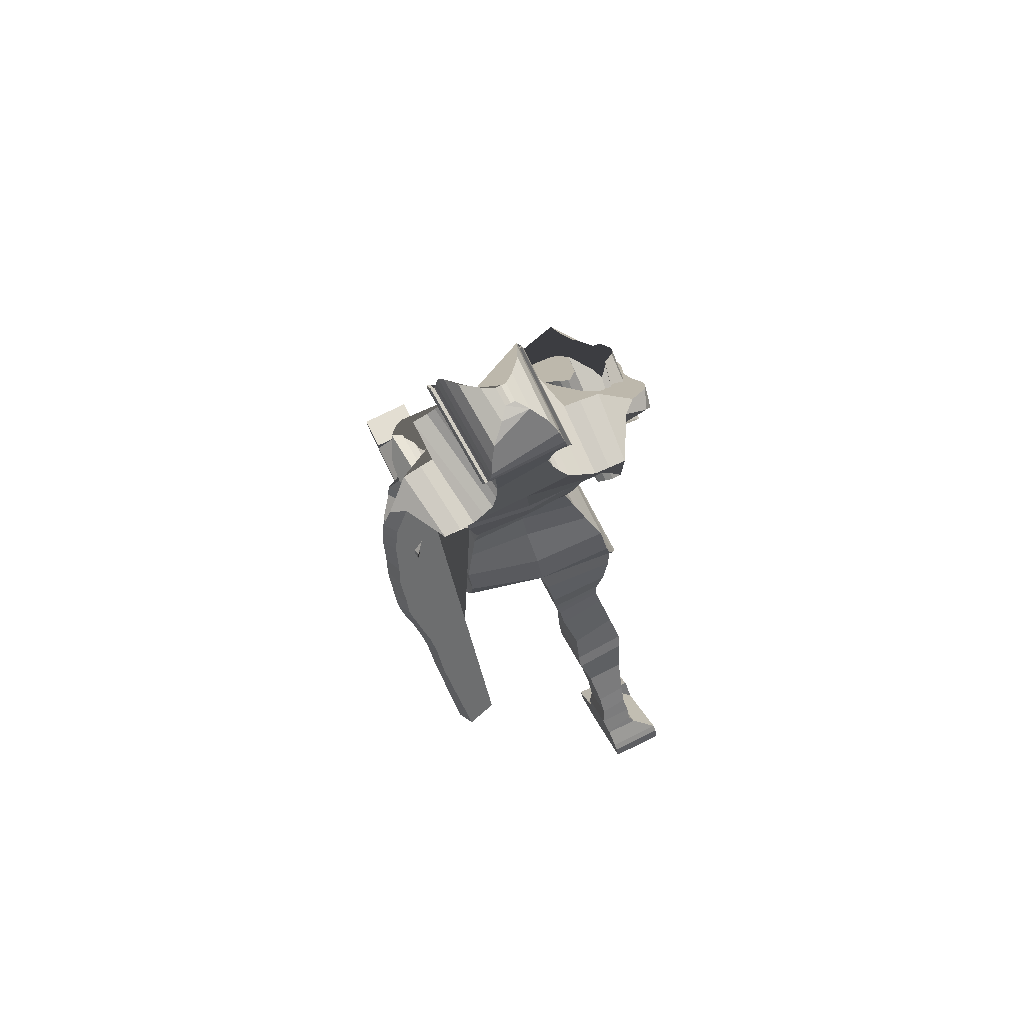
<metadata>
{"format":"obj","ext":"obj","renderer":"f3d","projection":"perspective","resolution":1024,"background":"white","views":[{"elev":76.9,"azim":-26.0,"up":"+Y"}]}
</metadata>
<code>
o Cube_Cube.001
v 0.6035 5.971 -2.756
v 0.6035 5.966 -1.807
v 0.6715 6.971 -2.859
v 0.7119 7.025 -1.816
v 0.6039 6.582 -2.862
v 0.519 6.269 -2.772
v 0.6035 6.565 -1.846
v 0.519 6.271 -1.889
v 0.7323 7.351 -3.076
v 0.7607 7.376 -1.718
v 0.7305 7.254 -1.816
v 0.698 7.164 -3.004
v 0.8057 7.622 -3.076
v 0.7665 7.442 -1.628
v 0.8695 7.729 -3.076
v 0.8297 7.546 -1.587
v 0.9422 7.81 -3.033
v 0.9003 7.609 -1.556
v 1.039 7.891 -2.944
v 0.9901 7.659 -1.549
v 1.204 7.91 -2.704
v 1.268 7.858 -2.583
v 1.197 7.646 -2.05
v 1.368 7.857 -2.694
v 1.243 7.637 -2.067
v 1.395 7.786 -2.752
v 1.227 7.635 -2.112
v 1.531 7.616 -2.84
v 1.5 7.438 -2.078
v 1.608 7.339 -2.955
v 1.555 7.242 -2.362
v 1.628 7.174 -3.04
v 1.587 7.092 -2.447
v 1.591 6.94 -3.193
v 1.585 6.87 -2.564
v 1.632 6.594 -3.275
v 1.636 6.571 -2.704
v 1.663 6.32 -3.335
v 1.659 6.327 -2.832
v 1.505 6.053 -3.613
v 1.541 5.928 -3.035
v 1.563 5.867 -3.614
v 1.538 5.736 -3.123
v 1.448 5.733 -3.843
v 1.435 5.539 -3.207
v 1.521 4.866 -4.232
v 1.507 4.672 -3.595
v 1.829 4.734 -3.879
v 1.834 4.701 -3.599
v 1.75 5.683 -3.458
v 1.753 5.65 -3.182
v 1.73 5.822 -3.398
v 1.733 5.787 -3.12
v 1.697 6.025 -3.307
v 1.698 5.988 -3.029
v 1.685 6.233 -3.213
v 1.683 6.193 -2.935
v 1.681 6.364 -3.151
v 1.681 6.327 -2.871
v 1.732 6.604 -2.999
v 1.696 6.556 -2.762
v 1.733 6.721 -2.929
v 1.7 6.677 -2.688
v 1.703 6.868 -2.842
v 1.662 6.814 -2.587
v 1.644 7.119 -2.71
v 1.64 7.091 -2.427
v 1.642 7.309 -2.59
v 1.615 7.251 -2.319
v 1.696 7.658 -2.374
v 1.643 7.604 -2.139
v 1.669 7.781 -2.312
v 1.615 7.732 -2.076
v 1.633 7.882 -2.255
v 1.528 7.89 -2.034
v 1.421 8.064 -2.166
v 1.286 8.044 -2.049
v 1.094 8.174 -2.354
v 1.023 8.109 -1.575
v 0.8833 8.177 -2.375
v 0.8383 8.123 -1.581
v 0.7034 8.157 -2.394
v 0.6794 8.115 -1.588
v 0.5789 8.201 -2.843
v 0.5393 8.169 -1.628
v 0.4398 8.25 -2.859
v 0.4043 8.204 -1.675
v 0.3503 8.307 -2.87
v 0.3289 8.276 -1.738
v 0.2894 8.361 -2.876
v 0.2749 8.345 -1.807
v 0.2642 8.437 -2.877
v 0.2491 8.417 -1.873
v 0.254 8.527 -2.878
v 0.2422 8.478 -1.932
v 0.2758 8.695 -2.874
v 0.2658 8.607 -1.959
v 0.2833 8.824 -2.909
v 0.2744 8.723 -1.954
v 0.3208 8.852 -2.924
v 0.3121 8.797 -1.933
v 0.335 8.904 -2.923
v 0.3262 8.868 -1.896
v 0.3465 8.938 -2.917
v 0.3373 8.924 -1.849
v 0.3493 8.956 -2.93
v 0.3399 8.963 -1.821
v 0.3842 8.997 -2.983
v 0.3748 8.972 -1.82
v 0.4246 9.057 -2.986
v 0.4153 9.012 -1.796
v 0.4446 9.116 -2.935
v 0.4355 9.093 -1.769
v 0.4443 9.198 -2.888
v 0.4352 9.174 -1.744
v 0.4296 9.233 -2.879
v 0.4206 9.262 -1.728
v 0.3917 9.198 -2.889
v 0.3831 9.174 -1.745
v 0.38 9.233 -2.879
v 0.3715 9.262 -1.728
v 0.3767 9.378 -2.88
v 0.3687 9.336 -1.732
v 0.3559 9.541 -2.854
v 0.3486 9.447 -1.741
v 0.3263 9.651 -2.795
v 0.3209 9.579 -1.817
v 0.2645 9.766 -2.652
v 0.2615 9.715 -1.934
v 0.1359 9.802 -2.516
v 0.135 9.797 -2.111
v 0.03666 9.811 -2.446
v 0.03655 9.823 -2.237
v 0.6853 5.782 -2.725
v 0.8021 5.496 -2.621
v 0.8086 5.303 -2.543
v 0.809 5.303 -1.274
v 0.8023 5.519 -1.436
v 0.6854 5.779 -1.641
v 0.8446 5.105 -2.448
v 0.8452 5.169 -1.234
v 0.9234 4.788 -2.417
v 0.9235 4.878 -1.273
v 0.9515 4.654 -2.418
v 0.9515 4.835 -1.315
v 0.9506 4.81 -1.31
v 0.04437 4.738 -2.62
v 0.0476 4.678 -1.514
v 0.9506 4.622 -2.412
v 0.9476 4.624 -1.428
v 0.01713 4.506 -2.547
v 0.01891 4.568 -1.591
v 0.9476 4.419 -2.395
v 0.9446 4.16 -2.338
v 0.01711 4.366 -1.49
v 0.0164 4.22 -2.44
v 0.9446 4.386 -1.373
v 0.9009 3.898 -2.255
v 0.07351 4.156 -1.346
v 0.07316 3.924 -2.301
v 0.9009 4.147 -1.294
v 0.809 3.78 -1.216
v 0.809 3.534 -2.073
v 0.1072 3.55 -2.078
v 0.1072 3.798 -1.217
v 0.7216 3.475 -1.189
v 0.1216 3.277 -1.866
v 0.1216 3.473 -1.189
v 0.7216 3.279 -1.867
v 0.1397 3.181 -1.793
v 0.1397 3.346 -1.155
v 0.6986 3.229 -1.831
v 0.6986 3.39 -1.168
v 0.6909 3.291 -1.14
v 0.1635 3.07 -1.729
v 0.6909 3.132 -1.748
v 0.1635 3.228 -1.121
v 0.7191 2.934 -1.68
v 0.1723 3.03 -1.012
v 0.1723 2.863 -1.631
v 0.7191 3.101 -1.054
v 0.2512 2.63 -0.7675
v 0.7737 2.536 -1.362
v 0.2512 2.462 -1.348
v 0.7737 2.699 -0.8241
v 0.8163 2.392 -0.6096
v 0.205 2.079 -1.188
v 0.205 2.352 -0.5884
v 0.8163 2.179 -1.22
v 0.1902 1.847 -1.063
v 0.7774 2.263 -0.5069
v 0.1902 2.231 -0.4845
v 0.7774 1.962 -1.138
v 0.7016 1.899 -0.3194
v 0.2658 1.564 -0.7594
v 0.2658 1.901 -0.3151
v 0.7016 1.568 -0.7719
v 0.2867 1.247 -0.3636
v 0.2867 1.582 -0.0299
v 0.6256 1.592 -0.04683
v 0.6256 1.311 -0.4229
v 0.5865 1.125 -0.2619
v 0.5865 1.436 0.1043
v 0.2738 1.062 -0.2158
v 0.2738 1.408 0.131
v 0.2179 0.9457 -0.1529
v 0.2179 1.294 0.2351
v 0.5951 0.9491 -0.1561
v 0.5951 1.297 0.2319
v 0.2373 0.5406 -0.111
v 0.2373 1.135 0.3873
v 0.5762 1.192 0.3344
v 0.5762 0.8013 -0.07031
v 0.6182 1.124 0.398
v 0.241 1.124 0.3985
v 0.6182 0.3047 -0.2082
v 0.241 0.3043 -0.2078
v 0.2417 0.101 -0.03327
v 0.8551 0.9926 0.5782
v 0.2417 0.9922 0.5786
v 0.8551 0.1015 -0.03371
v 0.2418 0.09165 -0.01962
v 0.8551 0.9389 0.6436
v 0.2418 0.9384 0.644
v 0.8551 0.09211 -0.02005
v 0.8552 0.05668 0.02516
v 0.8552 0.7693 0.7052
v 0.2418 0.05622 0.02559
v 0.2418 0.7689 0.7056
v 0.855 0.3021 -0.2087
v 0.8551 -0.1259 -0.3779
v 0.2417 -0.1263 -0.3775
v 0.8551 -0.1352 -0.3642
v 0.2418 -0.1357 -0.3638
v 0.2418 -0.1711 -0.3186
v 0.8552 -0.1707 -0.319
v 0.2416 0.3017 -0.2082
v 0.855 -0.1008 -0.4144
v 0.2416 -0.1012 -0.4139
v -0.6382 5.967 -2.833
v -0.638 5.963 -1.927
v -0.6754 6.947 -2.897
v -0.721 7.049 -1.857
v -0.01406 7.134 -3.1
v -0.01657 5.999 -2.833
v -0.01612 7.128 -1.743
v -0.01613 5.994 -1.915
v -0.6233 6.602 -2.872
v -0.5523 6.268 -2.804
v -0.6357 6.565 -1.854
v -0.552 6.27 -1.927
v -0.01548 6.703 -2.881
v -0.01612 6.378 -2.831
v -0.01612 6.836 -1.763
v -0.01612 6.349 -1.927
v 0.01056 7.567 -3.161
v -0.01431 7.422 -1.83
v -0.7374 7.264 -1.899
v -0.01612 7.222 -1.764
v -0.6951 7.098 -3.064
v -0.006534 7.362 -3.151
v -0.7251 7.248 -3.158
v -0.7592 7.417 -1.826
v -0.816 7.43 -3.201
v -0.7579 7.531 -1.765
v -0.8893 7.483 -3.215
v -0.8145 7.682 -1.753
v -0.9676 7.516 -3.176
v -0.8788 7.776 -1.734
v -1.064 7.547 -3.085
v -0.9597 7.843 -1.724
v -1.19 7.512 -2.803
v -1.203 7.425 -2.612
v -1.043 7.651 -2.126
v -1.338 7.301 -2.622
v -1.033 7.556 -2.094
v -1.369 7.168 -2.583
v -1.049 7.437 -2.041
v -1.528 6.926 -2.408
v -1.366 7.311 -1.789
v -1.592 6.591 -2.16
v -1.387 6.948 -1.775
v -1.59 6.384 -2.023
v -1.377 6.767 -1.664
v -1.53 6.086 -1.865
v -1.267 6.49 -1.495
v -1.554 5.851 -1.578
v -1.358 6.252 -1.29
v -1.571 5.689 -1.361
v -1.353 6.02 -1.112
v -1.562 5.422 -1.351
v -1.371 5.789 -0.9463
v -1.578 5.323 -1.188
v -1.389 5.649 -0.8468
v -1.503 5.048 -1.238
v -1.27 5.459 -0.7684
v -1.474 4.248 -0.7212
v -1.241 4.659 -0.2518
v -1.634 4.493 -0.3328
v -1.554 4.704 -0.164
v -1.665 5.366 -0.8967
v -1.609 5.578 -0.7384
v -1.662 5.492 -0.9811
v -1.606 5.704 -0.8231
v -1.66 5.678 -1.112
v -1.597 5.889 -0.9497
v -1.685 5.872 -1.243
v -1.611 6.084 -1.075
v -1.711 5.996 -1.333
v -1.644 6.231 -1.167
v -1.766 6.239 -1.456
v -1.686 6.424 -1.309
v -1.784 6.365 -1.534
v -1.709 6.549 -1.388
v -1.774 6.52 -1.644
v -1.687 6.719 -1.477
v -1.742 6.805 -1.85
v -1.671 6.999 -1.654
v -1.698 6.993 -1.955
v -1.622 7.171 -1.755
v -1.653 7.327 -2.092
v -1.568 7.475 -1.913
v -1.613 7.459 -2.15
v -1.526 7.603 -1.969
v -1.585 7.602 -2.191
v -1.481 7.741 -2.024
v -1.472 7.889 -2.218
v -1.309 8.006 -2.127
v -1.179 8.102 -2.456
v -1.069 8.153 -1.656
v -0.973 8.151 -2.47
v -0.8874 8.166 -1.662
v -0.8282 8.163 -2.481
v -0.7286 8.153 -1.663
v -0.8361 8.194 -2.938
v -0.599 8.201 -1.687
v -0.6711 8.264 -2.933
v -0.4786 8.233 -1.717
v -0.5772 8.328 -2.93
v -0.4102 8.305 -1.772
v -0.5102 8.383 -2.926
v -0.3674 8.374 -1.835
v -0.4746 8.452 -2.921
v -0.3489 8.443 -1.897
v -0.4573 8.535 -2.917
v -0.3433 8.501 -1.956
v -0.4799 8.688 -2.907
v -0.375 8.625 -1.982
v -0.4741 8.808 -2.937
v -0.3884 8.736 -1.977
v -0.5078 8.831 -2.95
v -0.4275 8.807 -1.955
v -0.5194 8.88 -2.947
v -0.4431 8.874 -1.918
v -0.5287 8.912 -2.94
v -0.455 8.929 -1.87
v -0.5315 8.928 -2.952
v -0.4582 8.967 -1.841
v -0.5657 8.964 -3.003
v -0.4922 8.974 -1.841
v -0.6028 9.018 -3.004
v -0.531 9.012 -1.816
v -0.6183 9.076 -2.952
v -0.5513 9.09 -1.788
v -0.6157 9.158 -2.904
v -0.5519 9.169 -1.762
v -0.6015 9.193 -2.895
v -0.539 9.255 -1.745
v -0.5609 9.163 -2.905
v -0.4979 9.171 -1.763
v -0.5479 9.198 -2.896
v -0.4848 9.258 -1.745
v -0.5405 9.341 -2.894
v -0.4805 9.331 -1.748
v -0.5138 9.504 -2.867
v -0.4585 9.439 -1.756
v -0.4794 9.615 -2.807
v -0.4187 9.571 -1.829
v -0.3845 9.743 -2.661
v -0.337 9.709 -1.941
v -0.2087 9.794 -2.521
v -0.1694 9.797 -2.112
v -0.07511 9.81 -2.447
v -0.0685 9.823 -2.237
v -0.0159 9.819 -2.446
v -0.01601 9.832 -2.237
v -0.9979 4.464 -1.824
v -0.02592 5.101 -2.712
v -0.01982 5.407 -2.841
v -0.01764 5.701 -2.871
v -0.7225 5.781 -2.816
v -0.8446 5.508 -2.802
v -0.8534 5.33 -2.755
v -0.853 5.13 -1.571
v -0.8445 5.417 -1.693
v -0.7225 5.735 -1.831
v -0.01768 5.682 -1.782
v -0.02133 5.385 -1.489
v -0.02012 5.027 -1.344
v -0.8908 5.158 -2.68
v -0.02014 4.868 -1.371
v -0.02643 4.985 -2.686
v -0.8898 4.937 -1.565
v -0.9704 4.991 -2.672
v -0.02033 4.789 -1.414
v -0.02628 4.907 -2.682
v -0.9696 4.502 -1.756
v -0.9989 4.945 -2.715
v -0.02565 4.813 -2.659
v -0.02109 4.69 -1.537
v -0.09502 4.807 -2.681
v -0.9971 4.431 -1.84
v -0.09038 4.61 -1.583
v -0.998 4.93 -2.723
v -0.9946 4.306 -2.088
v -0.06702 4.799 -2.748
v -0.06341 4.398 -1.885
v -0.995 4.892 -2.807
v -0.992 4.806 -2.974
v -0.06545 4.757 -2.924
v -0.06289 4.168 -2.15
v -0.992 4.118 -2.318
v -0.9484 4.685 -3.177
v -0.1216 4.688 -3.161
v -0.9484 3.948 -2.541
v -0.1196 3.978 -2.41
v -0.1547 4.467 -3.474
v -0.8564 3.757 -2.896
v -0.1543 3.774 -2.882
v -0.8564 4.457 -3.481
v -0.169 4.173 -3.669
v -0.7691 3.653 -3.213
v -0.169 3.657 -3.226
v -0.7691 4.176 -3.663
v -0.746 4.123 -3.701
v -0.1872 3.589 -3.316
v -0.1872 4.065 -3.741
v -0.746 3.614 -3.287
v -0.7383 4.003 -3.767
v -0.211 3.523 -3.393
v -0.211 3.945 -3.824
v -0.7383 3.563 -3.355
v -0.2197 3.346 -3.473
v -0.2197 3.713 -3.942
v -0.7665 3.418 -3.449
v -0.7665 3.802 -3.917
v -0.8211 3.276 -4.009
v -0.2986 3.22 -4.036
v -0.8211 3.009 -3.562
v -0.2986 2.929 -3.572
v -0.2524 2.862 -4.21
v -0.8638 2.927 -4.18
v -0.8638 2.662 -3.612
v -0.2524 2.63 -3.616
v -0.8248 2.681 -4.27
v -0.2377 2.63 -4.281
v -0.8248 2.5 -3.618
v -0.2377 2.458 -3.624
v -0.749 2.239 -4.26
v -0.3132 2.137 -3.751
v -0.3132 2.241 -4.266
v -0.749 2.139 -3.752
v -0.673 1.745 -3.802
v -0.3341 1.752 -4.243
v -0.3341 1.727 -3.799
v -0.673 1.839 -4.235
v -0.3212 1.518 -4.281
v -0.3212 1.494 -3.807
v -0.6339 1.533 -3.815
v -0.6339 1.595 -4.265
v -0.2653 1.394 -4.325
v -0.2653 1.339 -3.807
v -0.6426 1.398 -4.325
v -0.6426 1.344 -3.813
v -0.2847 1.12 -3.822
v -0.6236 1.236 -4.377
v -0.2847 1.091 -4.598
v -0.6236 1.197 -3.816
v -0.6657 1.005 -4.838
v -0.2884 1.104 -3.823
v -0.2884 1.004 -4.838
v -0.6657 1.105 -3.823
v -0.9025 0.8828 -3.8
v -0.2892 0.7386 -4.872
v -0.9025 0.7393 -4.872
v -0.2892 0.8822 -3.8
v -0.9025 0.7982 -3.796
v -0.2892 0.7222 -4.869
v -0.2892 0.7976 -3.796
v -0.9025 0.7229 -4.869
v -0.9026 0.6388 -3.881
v -0.2892 0.6649 -4.865
v -0.9024 1.004 -4.84
v -0.2892 0.6382 -3.881
v -0.9026 0.6656 -4.865
v -0.9025 0.8422 -5.271
v -0.2892 0.8416 -5.271
v -0.9025 0.8258 -5.269
v -0.2892 0.8252 -5.269
v -0.2892 0.7679 -5.265
v -0.9026 0.7685 -5.265
v -0.289 1.003 -4.84
v -0.289 0.8855 -5.277
v -0.9024 0.8861 -5.277
f 253 6 1 245
f 6 8 2 1
f 8 255 247 2
f 244 3 5 252
f 252 5 6 253
f 3 4 7 5
f 5 7 8 6
f 4 246 254 7
f 7 254 255 8
f 10 9 256 257
f 259 11 10 257
f 11 12 9 10
f 12 261 256 9
f 246 4 11 259
f 4 3 12 11
f 3 244 261 12
f 14 13 15 16
f 16 15 17 18
f 18 17 19 20
f 23 25 27 29 31 33 35 37 39 41 43 45 47 49 51 53 55 57 59 61 63 65 67 69 71 73 75 77
f 10 14 16 18 20 79 81 83 85 87 257
f 23 22 24 25
f 25 24 26 27
f 27 26 28 29
f 29 28 30 31
f 31 30 32 33
f 33 32 34 35
f 35 34 36 37
f 37 36 38 39
f 39 38 40 41
f 41 40 42 43
f 43 42 44 45
f 45 44 46 47
f 47 46 48 49
f 49 48 50 51
f 51 50 52 53
f 53 52 54 55
f 55 54 56 57
f 57 56 58 59
f 59 58 60 61
f 61 60 62 63
f 63 62 64 65
f 65 64 66 67
f 67 66 68 69
f 69 68 70 71
f 71 70 72 73
f 73 72 74 75
f 75 74 76 77
f 77 76 78 79
f 79 78 80 81
f 81 80 82 83
f 83 82 84 85
f 85 84 86 87
f 87 86 88 89
f 89 88 90 91
f 91 90 92 93
f 93 92 94 95
f 95 94 96 97
f 97 96 98 99
f 99 98 100 101
f 101 100 102 103
f 103 102 104 105
f 105 104 106 107
f 107 106 108 109
f 109 108 110 111
f 111 110 112 113
f 113 112 114 115
f 115 114 116 117
f 117 116 118 119
f 119 118 120 121
f 121 120 122 123
f 123 122 124 125
f 125 124 126 127
f 127 126 128 129
f 129 128 130 131
f 131 130 132 133
f 133 132 385 386
f 23 77 79 20
f 256 385 132 130 128 126 124 122 120 118 116 114 112 110 108 106 104 102 100 98 96 94 92 90 88 86 84 82 80 78 76 74 72 70 68 66 64 62 60 58 56 54 52 50 48 46 44 42 40 38 36 34 32 30 28 26 24 22 21 19 17 15 13 9
f 245 1 134 390
f 390 134 135 389
f 389 135 136 388
f 2 247 397 139
f 139 397 398 138
f 138 398 399 137
f 1 2 139 134
f 134 139 138 135
f 135 138 137 136
f 388 136 140 402
f 137 399 401 141
f 136 137 141 140
f 402 140 142 406
f 141 401 405 143
f 140 141 143 142
f 168 167 170 171
f 196 195 198 199
f 229 228 226 227
f 253 245 240 249
f 249 240 241 251
f 251 241 247 255
f 261 256 257 259
f 244 252 248 242
f 252 253 249 248
f 242 248 250 243
f 248 249 251 250
f 243 250 254 246
f 250 251 255 254
f 246 259 258 243
f 243 258 260 242
f 244 261 259 246
f 242 260 261 244
f 263 265 264 262
f 265 267 266 264
f 267 269 268 266
f 269 271 270 268
f 274 328 326 324 322 320 318 316 314 312 310 308 306 304 302 300 298 296 294 292 290 288 286 284 282 280 278 276
f 330 328 274 271
f 274 276 275 273
f 276 278 277 275
f 278 280 279 277
f 280 282 281 279
f 282 284 283 281
f 284 286 285 283
f 286 288 287 285
f 288 290 289 287
f 290 292 291 289
f 292 294 293 291
f 294 296 295 293
f 296 298 297 295
f 298 300 299 297
f 300 302 301 299
f 302 304 303 301
f 304 306 305 303
f 306 308 307 305
f 308 310 309 307
f 310 312 311 309
f 312 314 313 311
f 314 316 315 313
f 316 318 317 315
f 318 320 319 317
f 320 322 321 319
f 322 324 323 321
f 324 326 325 323
f 326 328 327 325
f 328 330 329 327
f 330 332 331 329
f 332 334 333 331
f 334 336 335 333
f 336 338 337 335
f 338 340 339 337
f 340 342 341 339
f 342 344 343 341
f 344 346 345 343
f 346 348 347 345
f 348 350 349 347
f 350 352 351 349
f 352 354 353 351
f 354 356 355 353
f 356 358 357 355
f 358 360 359 357
f 360 362 361 359
f 362 364 363 361
f 364 366 365 363
f 366 368 367 365
f 368 370 369 367
f 370 372 371 369
f 372 374 373 371
f 374 376 375 373
f 376 378 377 375
f 378 380 379 377
f 380 382 381 379
f 382 384 383 381
f 384 386 385 383
f 20 19 21 22 23
f 245 390 391 240
f 390 389 392 391
f 389 388 393 392
f 241 396 397 247
f 396 395 398 397
f 395 394 399 398
f 240 391 396 241
f 391 392 395 396
f 392 393 394 395
f 388 402 400 393
f 394 403 401 399
f 393 400 403 394
f 402 406 404 400
f 403 407 405 401
f 400 404 407 403
f 426 429 428 425
f 454 458 457 453
f 406 142 144 409
f 10 9 13 14
f 143 405 410 145
f 142 143 145 144
f 410 145 146 148
f 409 144 149 147
f 410 409 147 148
f 144 145 146 149
f 148 146 150 152
f 147 149 153 151
f 148 147 151 152
f 149 146 150 153
f 152 150 157 155
f 151 153 154 156
f 152 151 156 155
f 153 150 157 154
f 155 157 161 159
f 156 154 158 160
f 155 156 160 159
f 154 157 161 158
f 159 161 162 165
f 160 158 163 164
f 159 160 164 165
f 158 161 162 163
f 165 162 166 168
f 164 163 169 167
f 165 164 167 168
f 163 162 166 169
f 168 166 173 171
f 167 169 172 170
f 169 166 173 172
f 171 173 174 177
f 170 172 176 175
f 171 170 175 177
f 172 173 174 176
f 177 174 181 179
f 175 176 178 180
f 177 175 180 179
f 176 174 181 178
f 179 181 185 182
f 180 178 183 184
f 179 180 184 182
f 178 181 185 183
f 182 185 186 188
f 184 183 189 187
f 182 184 187 188
f 183 185 186 189
f 188 186 191 192
f 187 189 193 190
f 188 187 190 192
f 189 186 191 193
f 192 191 194 196
f 190 193 197 195
f 192 190 195 196
f 193 191 194 197
f 196 194 200 199
f 195 197 201 198
f 197 194 200 201
f 199 200 203 205
f 198 201 202 204
f 199 198 204 205
f 201 200 203 202
f 205 203 209 207
f 204 202 208 206
f 205 204 206 207
f 202 203 209 208
f 207 209 212 211
f 206 208 213 210
f 207 206 210 211
f 208 209 212 213
f 211 212 214 215
f 210 213 216 217
f 211 210 217 215
f 213 212 214 216
f 215 214 219 220
f 217 216 221 218
f 215 217 218 220
f 216 214 219 221
f 231 232 239 238
f 220 219 223 224
f 225 226 236 233
f 221 225 233 231
f 222 218 232 234
f 220 218 222 224
f 221 219 223 225
f 226 228 235 236
f 224 223 227 229
f 228 222 234 235
f 224 222 228 229
f 225 223 227 226
f 232 231 233 234
f 234 233 236 235
f 237 230 238 239
f 232 218 237 239
f 221 231 238 230
f 218 221 230 237
f 406 409 408 404
f 263 257 256 262
f 259 257 263 258
f 258 263 262 260
f 260 262 256 261
f 271 274 273 272 270
f 256 262 264 266 268 270 272 273 275 277 279 281 283 285 287 289 291 293 295 297 299 301 303 305 307 309 311 313 315 317 319 321 323 325 327 329 331 333 335 337 339 341 343 345 347 349 351 353 355 357 359 361 363 365 367 369 371 373 375 377 379 381 383 385
f 407 387 410 405
f 404 408 387 407
f 410 413 412 387
f 409 411 414 408
f 410 413 411 409
f 408 414 412 387
f 413 417 415 412
f 411 416 418 414
f 413 417 416 411
f 414 418 415 412
f 417 421 422 415
f 416 420 419 418
f 417 421 420 416
f 418 419 422 415
f 421 426 425 422
f 420 424 423 419
f 421 426 424 420
f 419 423 425 422
f 424 427 430 423
f 426 429 427 424
f 423 430 428 425
f 429 433 432 428
f 427 431 434 430
f 429 433 431 427
f 430 434 432 428
f 433 436 438 432
f 431 437 435 434
f 433 436 437 431
f 434 435 438 432
f 436 440 442 438
f 437 441 439 435
f 436 440 441 437
f 435 439 442 438
f 440 443 445 442
f 441 444 446 439
f 440 443 444 441
f 439 446 445 442
f 443 450 449 445
f 444 448 447 446
f 443 450 448 444
f 446 447 449 445
f 450 454 453 449
f 448 451 452 447
f 450 454 451 448
f 447 452 453 449
f 451 456 455 452
f 454 458 456 451
f 452 455 457 453
f 458 460 462 457
f 456 461 459 455
f 458 460 461 456
f 455 459 462 457
f 460 465 463 462
f 461 464 466 459
f 460 465 464 461
f 459 466 463 462
f 465 468 469 463
f 464 467 470 466
f 465 468 467 464
f 466 470 469 463
f 468 472 474 469
f 467 471 473 470
f 468 472 471 467
f 470 473 474 469
f 472 475 478 474
f 471 477 476 473
f 472 475 477 471
f 473 476 478 474
f 475 480 482 478
f 477 481 479 476
f 475 480 481 477
f 476 479 482 478
f 480 486 483 482
f 481 484 485 479
f 480 486 484 481
f 479 485 483 482
f 496 504 503 497
f 486 489 487 483
f 490 498 501 495
f 485 496 498 490
f 488 499 497 484
f 486 489 488 484
f 485 490 487 483
f 494 491 495 492
f 495 501 500 492
f 489 494 491 487
f 492 500 499 488
f 489 494 492 488
f 490 495 491 487
f 497 499 498 496
f 499 500 501 498
f 502 503 504 493
f 497 503 502 484
f 485 493 504 496
f 484 502 493 485
f 131 133 386 384
f 384 382 131
f 123 125 374 372
f 125 127 376 374
f 127 129 131 380 378 376
f 380 131 382
f 121 123 372 370
f 109 111 113 115 117 119 121 107
f 360 358 370 368 366 364 362
f 370 358 107 121
f 93 95 97 99 101 103 105 107 358 356 354 352 350 348 346 344 342
f 263 257 87 89 91 93 342 340 338 336 334 332 330 271 269 267 265

</code>
